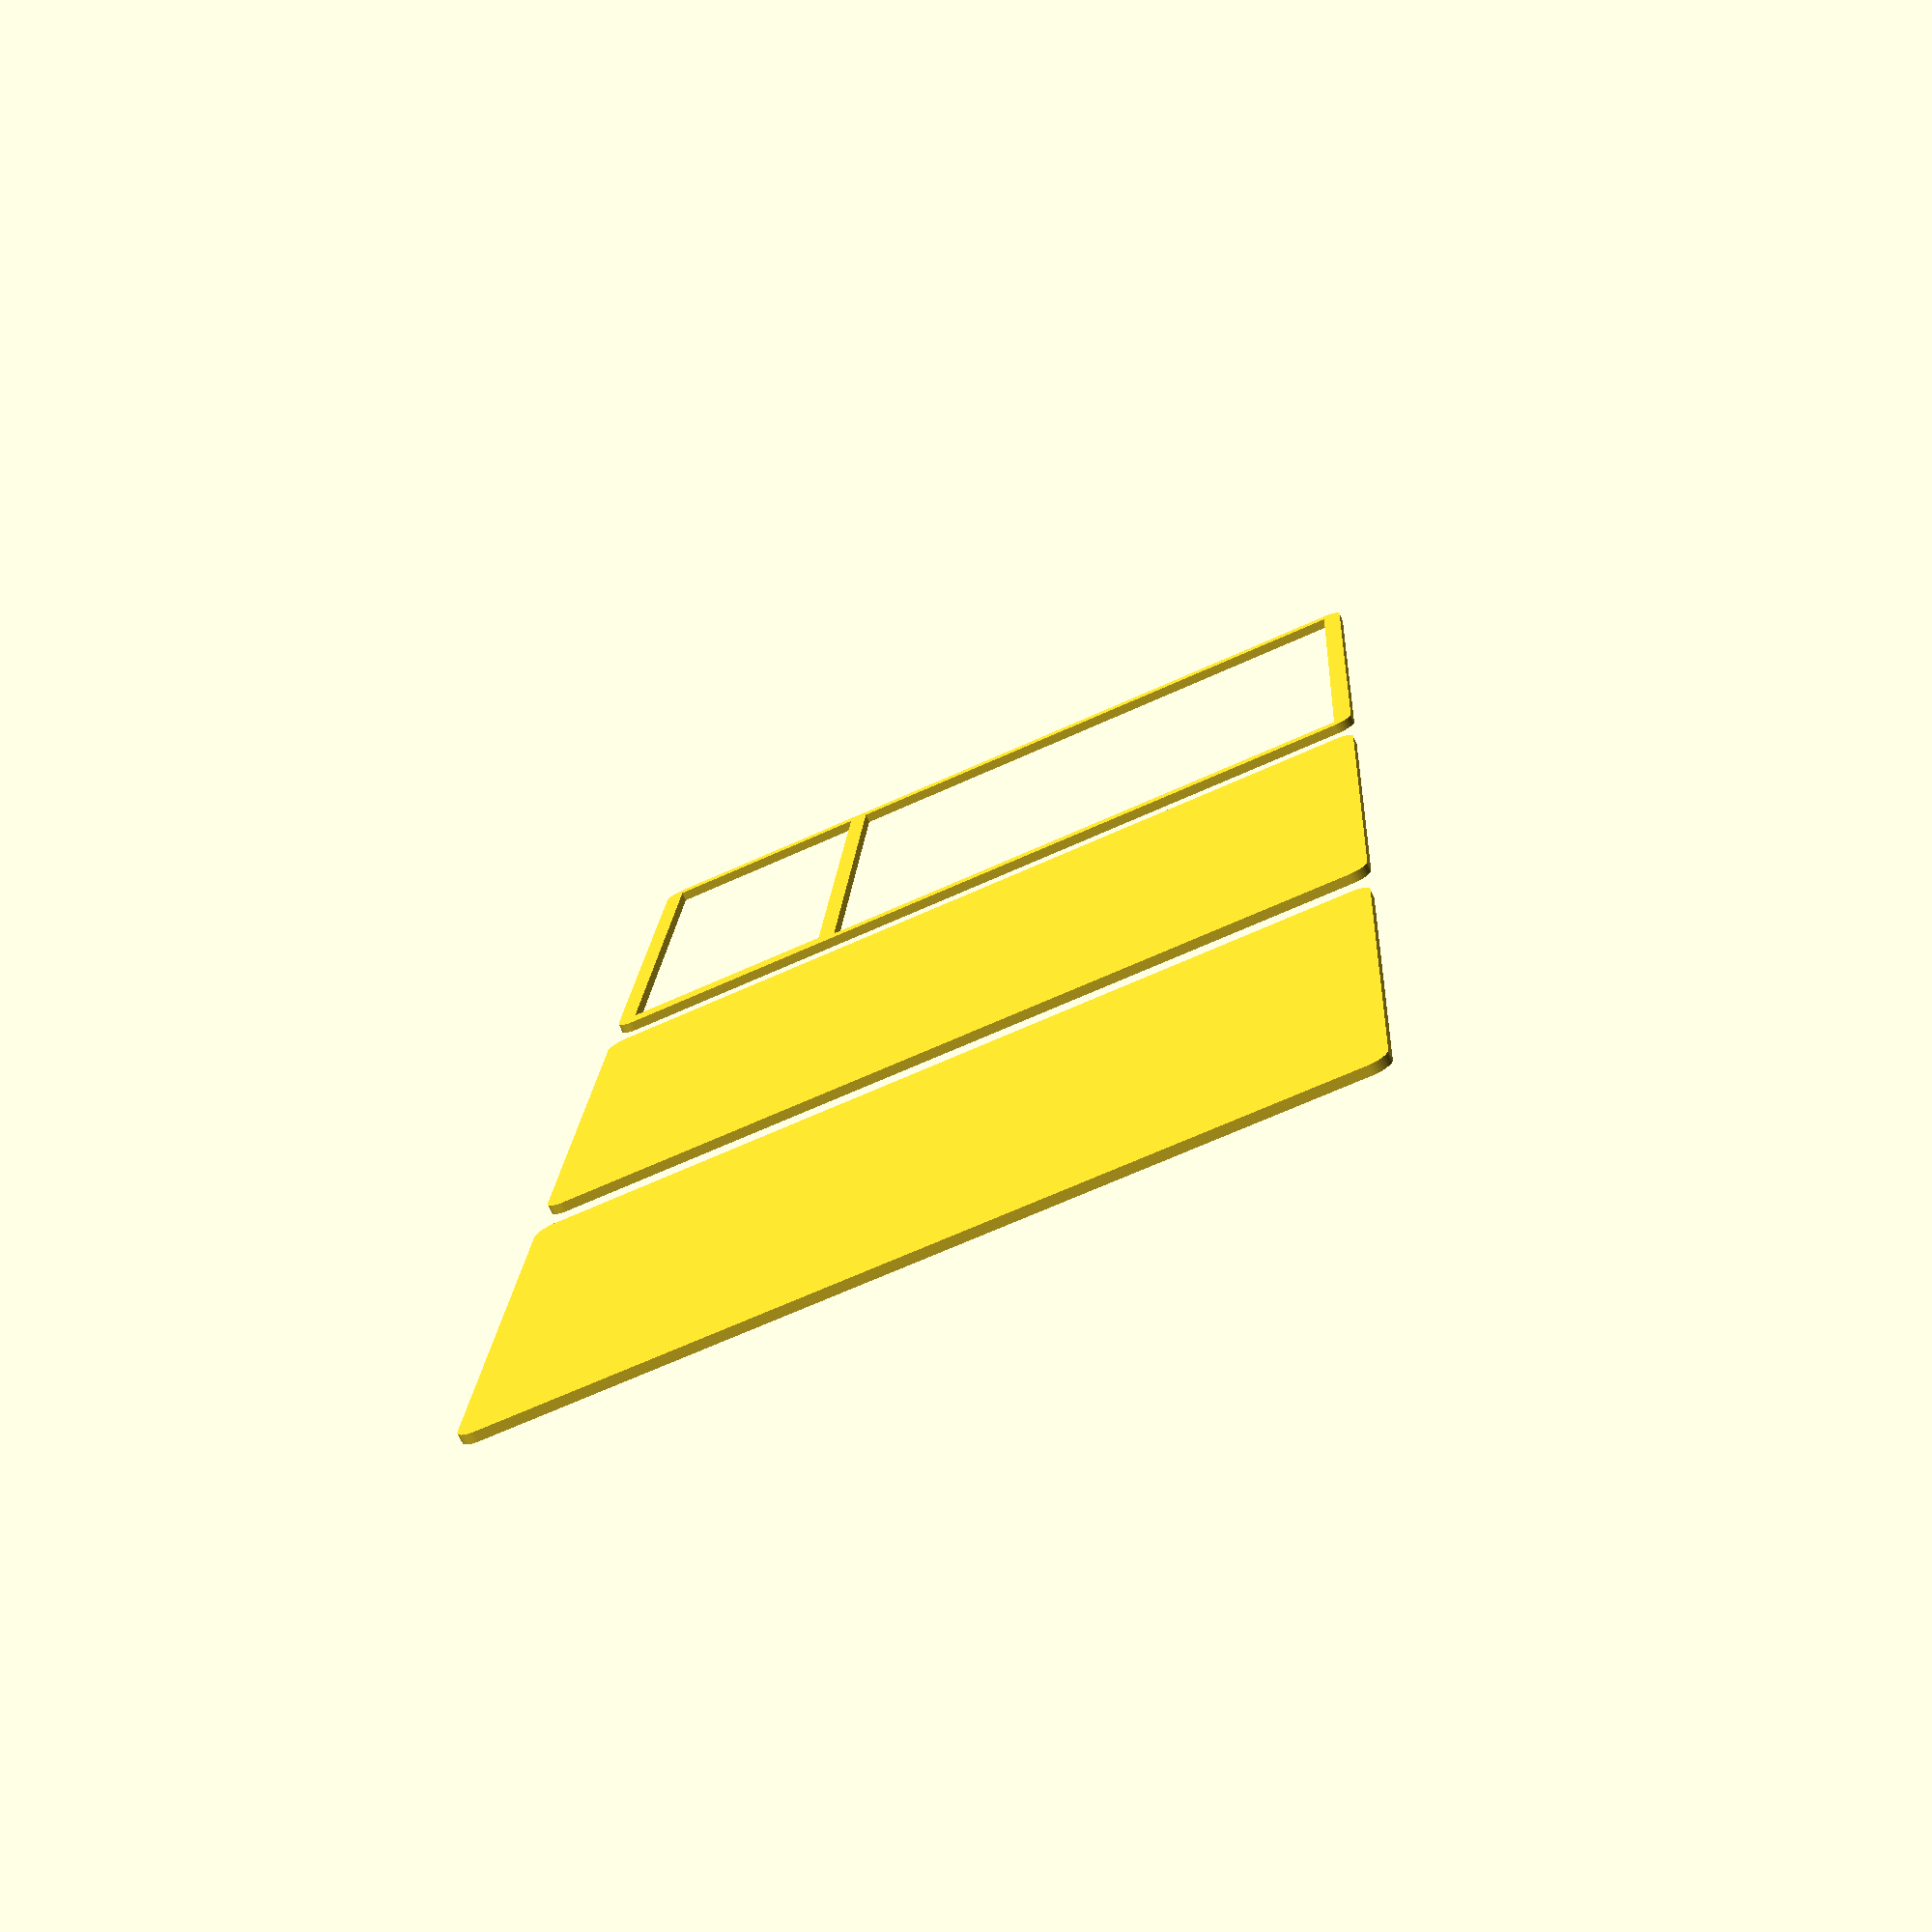
<openscad>
$fn=50;

/*
projection() {
    difference() {
minkowski()
{
  cube([85,55,1]);
  cylinder(r=2,h=1);
}

translate([5,45,0])
cylinder(r=2,h=5);

}
}
*/

phone_length=86;
phone_height=51;

modem_length=61;
modem_height=52;
x_gap=2;
feather_width=23;
feather_height=51;


projection() {
    difference() {
minkowski()
{
  cube([phone_length,phone_height,1]);
  cylinder(r=2,h=1);
}

translate([0,(phone_height-modem_height)/2,0]) {
//modem
cube([modem_length,modem_height,3]);

//micro
translate([modem_length+x_gap,0,0])
cube([feather_width,feather_height,3]);
}

}
}


translate([0,phone_height*1.2,0]){
projection() {
    difference() {
minkowski()
{
  cube([phone_length,phone_height,1]);
  cylinder(r=2,h=1);
}

}
}
}


translate([0,(phone_height*2)*1.2,0]){
projection() {
    difference() {
minkowski()
{
  cube([phone_length,phone_height,1]);
  cylinder(r=2,h=1);
}

}
}
}
</openscad>
<views>
elev=74.6 azim=183.1 roll=24.3 proj=p view=solid
</views>
